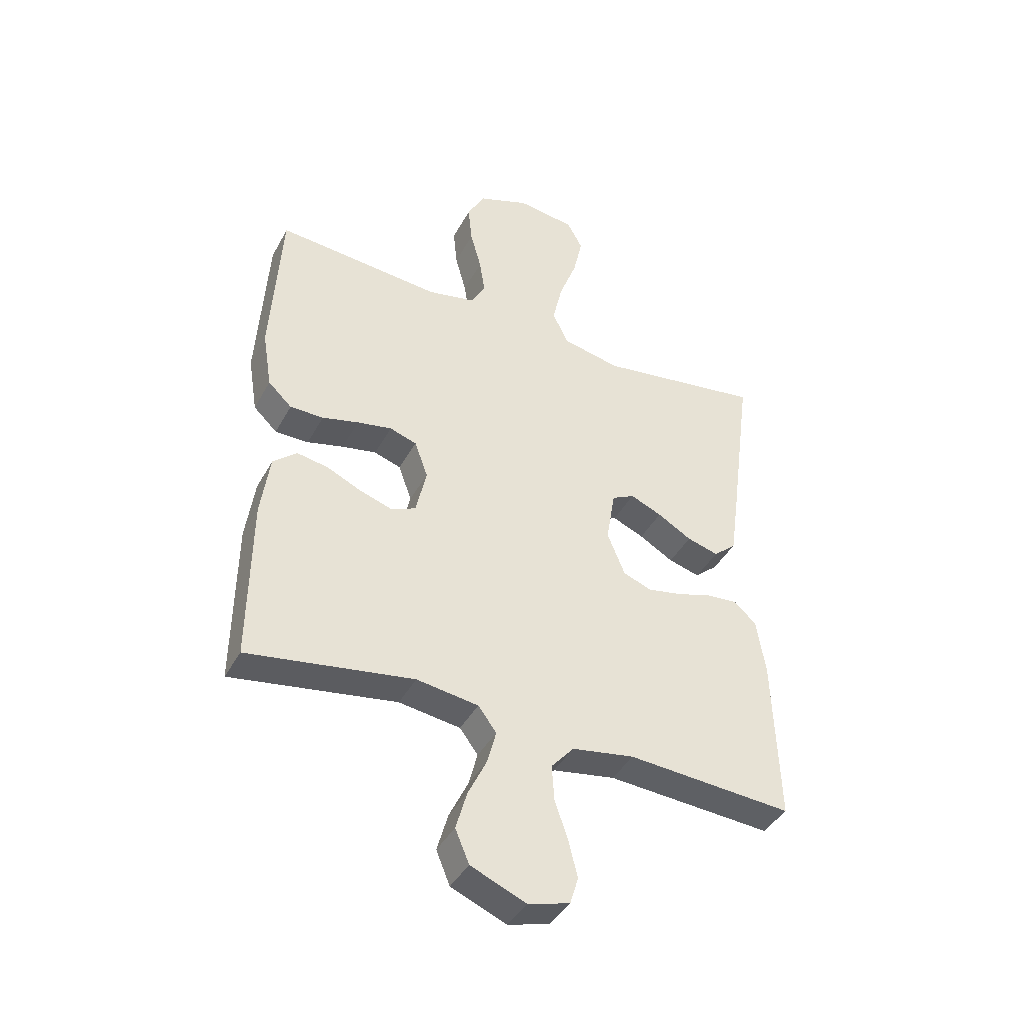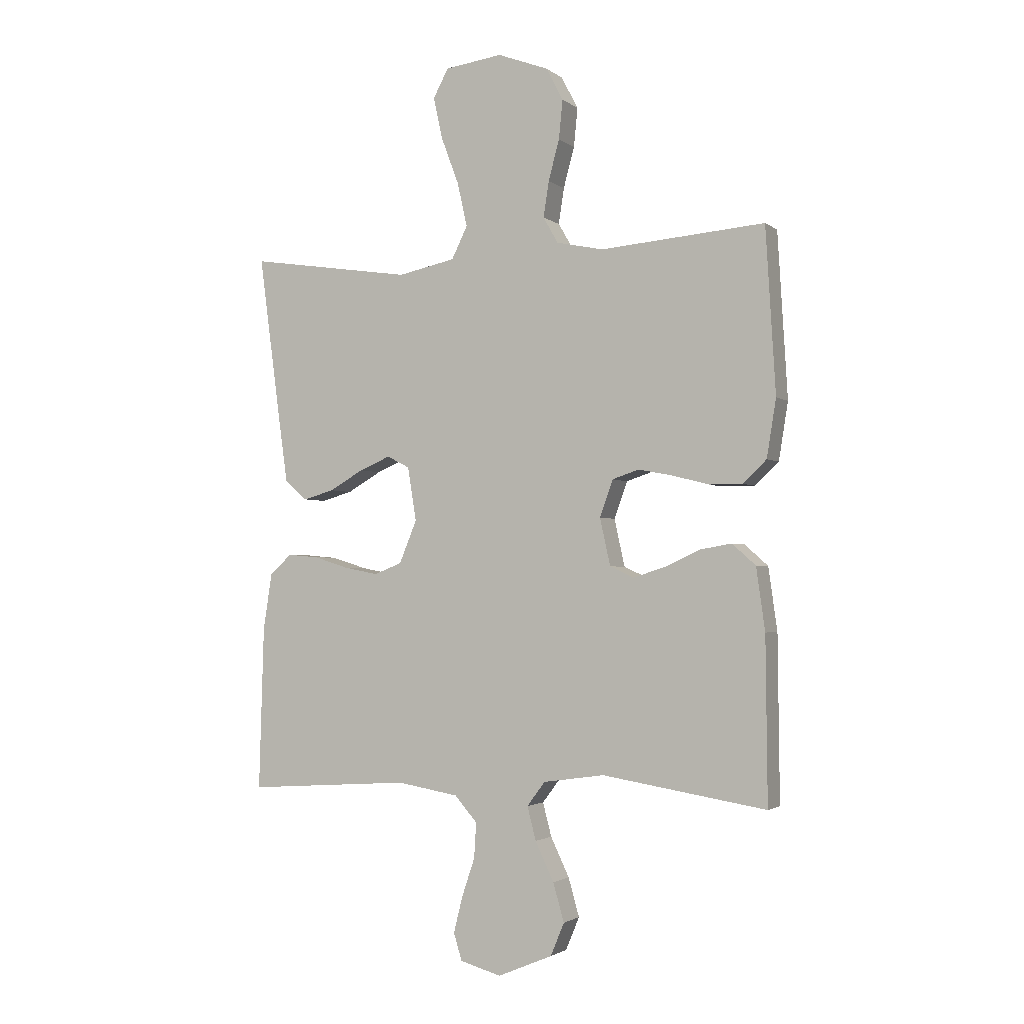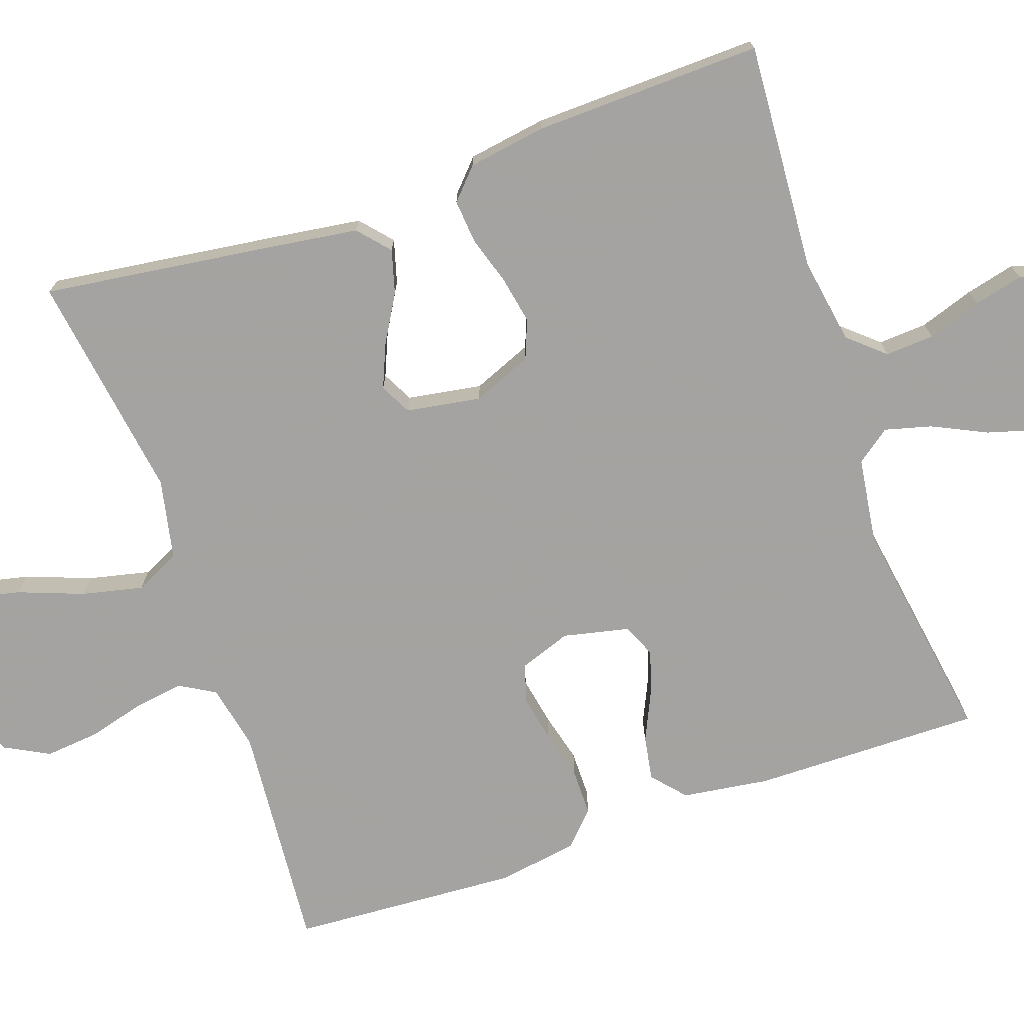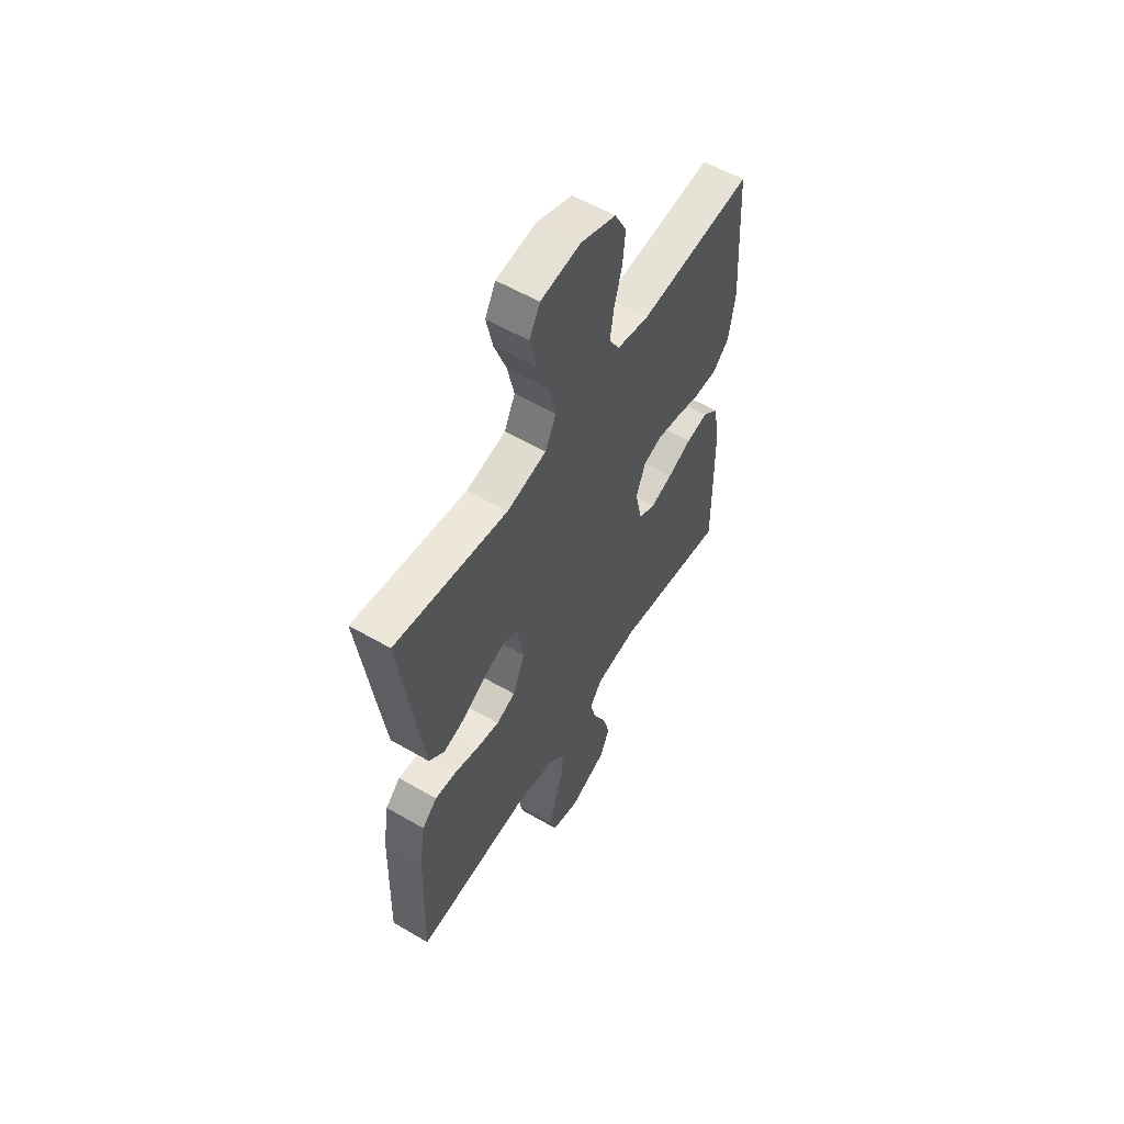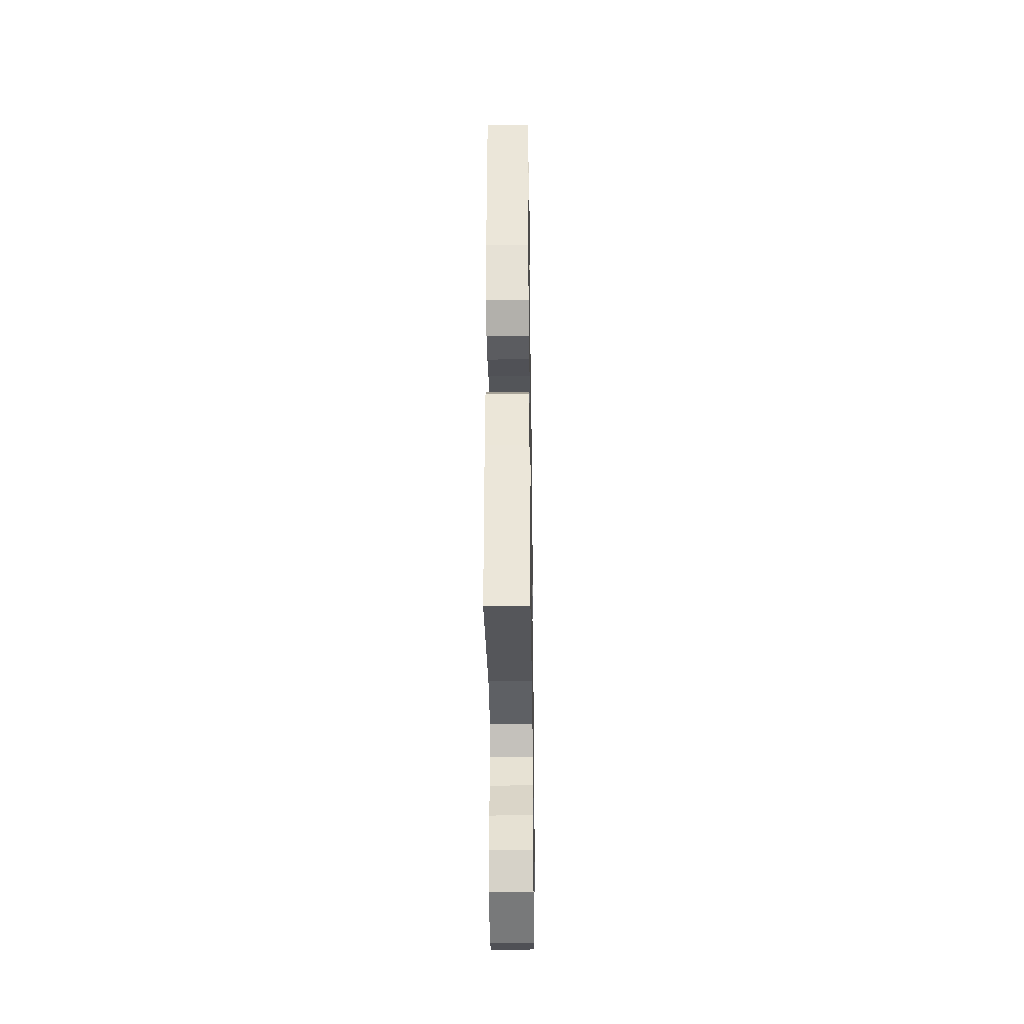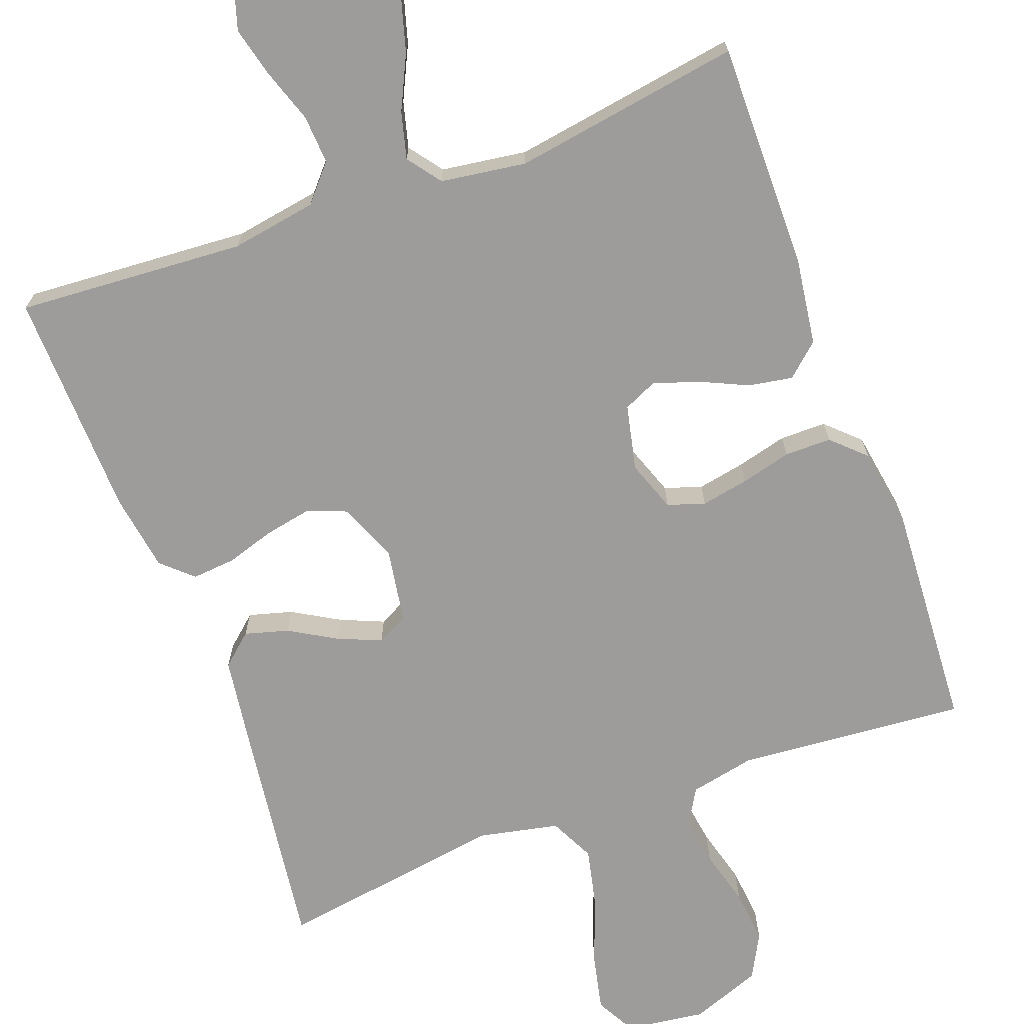
<metadata>
{"format":"obj","ext":"obj","renderer":"f3d","projection":"perspective","resolution":1024,"background":"white","views":[{"elev":-41.5,"azim":-26.5,"up":"+Z"},{"elev":-2.2,"azim":-155.7,"up":"+Z"},{"elev":-73.1,"azim":109.1,"up":"+Y"},{"elev":57.2,"azim":121.2,"up":"+Z"},{"elev":-35.0,"azim":-89.1,"up":"+Z"},{"elev":-70.0,"azim":-159.7,"up":"+Y"}]}
</metadata>
<code>
v -0.5 0.07 -0.5
v -0.497 0.07 -0.2
v -0.481 0.07 -0.086
v -0.438 0.07 -0.048
v -0.38 0.07 -0.058
v -0.317 0.07 -0.087
v -0.258 0.07 -0.106
v -0.214 0.07 -0.086
v -0.195 0.07 0
v -0.219 0.07 0.067
v -0.268 0.07 0.083
v -0.331 0.07 0.071
v -0.397 0.07 0.054
v -0.458 0.07 0.054
v -0.501 0.07 0.095
v -0.518 0.07 0.2
v -0.5 0.07 0.5
v -0.2 0.07 0.475
v -0.114 0.07 0.493
v -0.087 0.07 0.54
v -0.097 0.07 0.605
v -0.117 0.07 0.679
v -0.124 0.07 0.75
v -0.093 0.07 0.809
v 0 0.07 0.844
v 0.105 0.07 0.83
v 0.133 0.07 0.778
v 0.116 0.07 0.701
v 0.084 0.07 0.616
v 0.066 0.07 0.536
v 0.095 0.07 0.477
v 0.2 0.07 0.455
v 0.5 0.07 0.5
v 0.46 0.07 0.2
v 0.443 0.07 0.079
v 0.402 0.07 0.043
v 0.345 0.07 0.059
v 0.283 0.07 0.095
v 0.226 0.07 0.119
v 0.185 0.07 0.098
v 0.169 0.07 0
v 0.201 0.07 -0.078
v 0.252 0.07 -0.098
v 0.314 0.07 -0.086
v 0.378 0.07 -0.066
v 0.435 0.07 -0.061
v 0.475 0.07 -0.098
v 0.491 0.07 -0.2
v 0.5 0.07 -0.5
v 0.2 0.07 -0.48
v 0.087 0.07 -0.499
v 0.046 0.07 -0.546
v 0.05 0.07 -0.61
v 0.074 0.07 -0.681
v 0.09 0.07 -0.746
v 0.075 0.07 -0.795
v 0 0.07 -0.816
v -0.1 0.07 -0.774
v -0.125 0.07 -0.714
v -0.105 0.07 -0.644
v -0.071 0.07 -0.573
v -0.055 0.07 -0.512
v -0.088 0.07 -0.468
v -0.2 0.07 -0.452
v -0.5 0 -0.5
v -0.497 0 -0.2
v -0.481 0 -0.086
v -0.438 0 -0.048
v -0.38 0 -0.058
v -0.317 0 -0.087
v -0.258 0 -0.106
v -0.214 0 -0.086
v -0.195 0 0
v -0.219 0 0.067
v -0.268 0 0.083
v -0.331 0 0.071
v -0.397 0 0.054
v -0.458 0 0.054
v -0.501 0 0.095
v -0.518 0 0.2
v -0.5 0 0.5
v -0.2 0 0.475
v -0.114 0 0.493
v -0.087 0 0.54
v -0.097 0 0.605
v -0.117 0 0.679
v -0.124 0 0.75
v -0.093 0 0.809
v 0 0 0.844
v 0.105 0 0.83
v 0.133 0 0.778
v 0.116 0 0.701
v 0.084 0 0.616
v 0.066 0 0.536
v 0.095 0 0.477
v 0.2 0 0.455
v 0.5 0 0.5
v 0.46 0 0.2
v 0.443 0 0.079
v 0.402 0 0.043
v 0.345 0 0.059
v 0.283 0 0.095
v 0.226 0 0.119
v 0.185 0 0.098
v 0.169 0 0
v 0.201 0 -0.078
v 0.252 0 -0.098
v 0.314 0 -0.086
v 0.378 0 -0.066
v 0.435 0 -0.061
v 0.475 0 -0.098
v 0.491 0 -0.2
v 0.5 0 -0.5
v 0.2 0 -0.48
v 0.087 0 -0.499
v 0.046 0 -0.546
v 0.05 0 -0.61
v 0.074 0 -0.681
v 0.09 0 -0.746
v 0.075 0 -0.795
v 0 0 -0.816
v -0.1 0 -0.774
v -0.125 0 -0.714
v -0.105 0 -0.644
v -0.071 0 -0.573
v -0.055 0 -0.512
v -0.088 0 -0.468
v -0.2 0 -0.452
f 59 60 61
f 58 59 61
f 57 58 61
f 56 57 61
f 55 56 61
f 54 55 61
f 53 54 61
f 52 53 61 62
f 51 52 62 63
f 48 49 50
f 47 48 50
f 46 47 50
f 45 46 50
f 44 45 50
f 50 51 63
f 44 50 63
f 43 44 63
f 36 37 38
f 35 36 38
f 34 35 38
f 33 34 38
f 32 33 38
f 31 32 38 39
f 30 31 39 40
f 27 28 29
f 26 27 29
f 25 26 29
f 24 25 29
f 23 24 29
f 22 23 29
f 21 22 29
f 20 21 29 30
f 30 40 41
f 20 30 41
f 19 20 41
f 16 17 18
f 15 16 18
f 14 15 18
f 13 14 18
f 12 13 18
f 11 12 18 19
f 4 5 6
f 3 4 6
f 2 3 6
f 1 2 6
f 64 1 6
f 64 6 7
f 64 7 8
f 63 64 8
f 43 63 8
f 42 43 8
f 41 42 8 9
f 10 11 19 41
f 9 10 41
f 125 124 123
f 125 123 122
f 125 122 121
f 125 121 120
f 125 120 119
f 125 119 118
f 125 118 117
f 126 125 117 116
f 127 126 116 115
f 114 113 112
f 114 112 111
f 114 111 110
f 114 110 109
f 114 109 108
f 127 115 114
f 127 114 108
f 127 108 107
f 102 101 100
f 102 100 99
f 102 99 98
f 102 98 97
f 102 97 96
f 103 102 96 95
f 104 103 95 94
f 93 92 91
f 93 91 90
f 93 90 89
f 93 89 88
f 93 88 87
f 93 87 86
f 93 86 85
f 94 93 85 84
f 105 104 94
f 105 94 84
f 105 84 83
f 82 81 80
f 82 80 79
f 82 79 78
f 82 78 77
f 82 77 76
f 83 82 76 75
f 70 69 68
f 70 68 67
f 70 67 66
f 70 66 65
f 70 65 128
f 71 70 128
f 72 71 128
f 72 128 127
f 72 127 107
f 72 107 106
f 73 72 106 105
f 105 83 75 74
f 105 74 73
f 1 65 66 2
f 2 66 67 3
f 3 67 68 4
f 4 68 69 5
f 5 69 70 6
f 6 70 71 7
f 7 71 72 8
f 8 72 73 9
f 9 73 74 10
f 10 74 75 11
f 11 75 76 12
f 12 76 77 13
f 13 77 78 14
f 14 78 79 15
f 15 79 80 16
f 16 80 81 17
f 17 81 82 18
f 18 82 83 19
f 19 83 84 20
f 20 84 85 21
f 21 85 86 22
f 22 86 87 23
f 23 87 88 24
f 24 88 89 25
f 25 89 90 26
f 26 90 91 27
f 27 91 92 28
f 28 92 93 29
f 29 93 94 30
f 30 94 95 31
f 31 95 96 32
f 32 96 97 33
f 33 97 98 34
f 34 98 99 35
f 35 99 100 36
f 36 100 101 37
f 37 101 102 38
f 38 102 103 39
f 39 103 104 40
f 40 104 105 41
f 41 105 106 42
f 42 106 107 43
f 43 107 108 44
f 44 108 109 45
f 45 109 110 46
f 46 110 111 47
f 47 111 112 48
f 48 112 113 49
f 49 113 114 50
f 50 114 115 51
f 51 115 116 52
f 52 116 117 53
f 53 117 118 54
f 54 118 119 55
f 55 119 120 56
f 56 120 121 57
f 57 121 122 58
f 58 122 123 59
f 59 123 124 60
f 60 124 125 61
f 61 125 126 62
f 62 126 127 63
f 63 127 128 64
f 64 128 65 1

</code>
